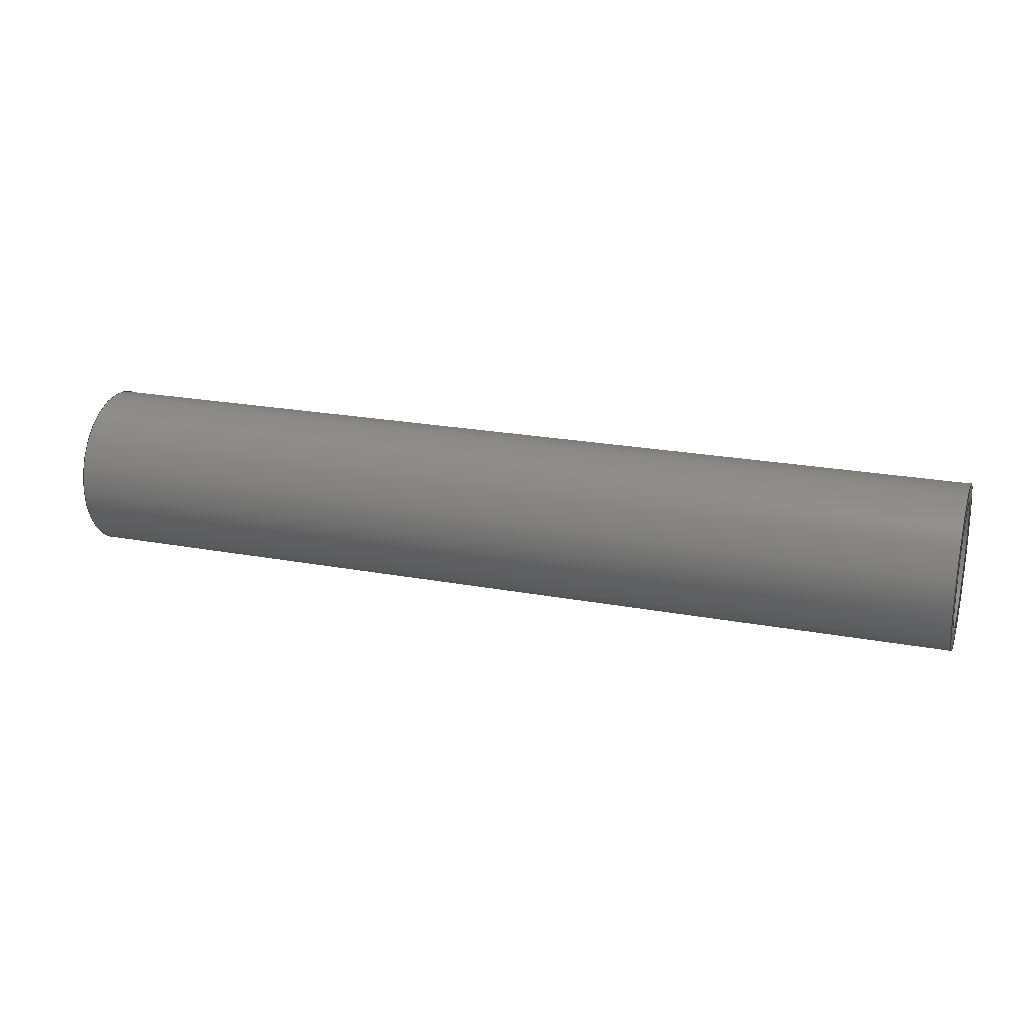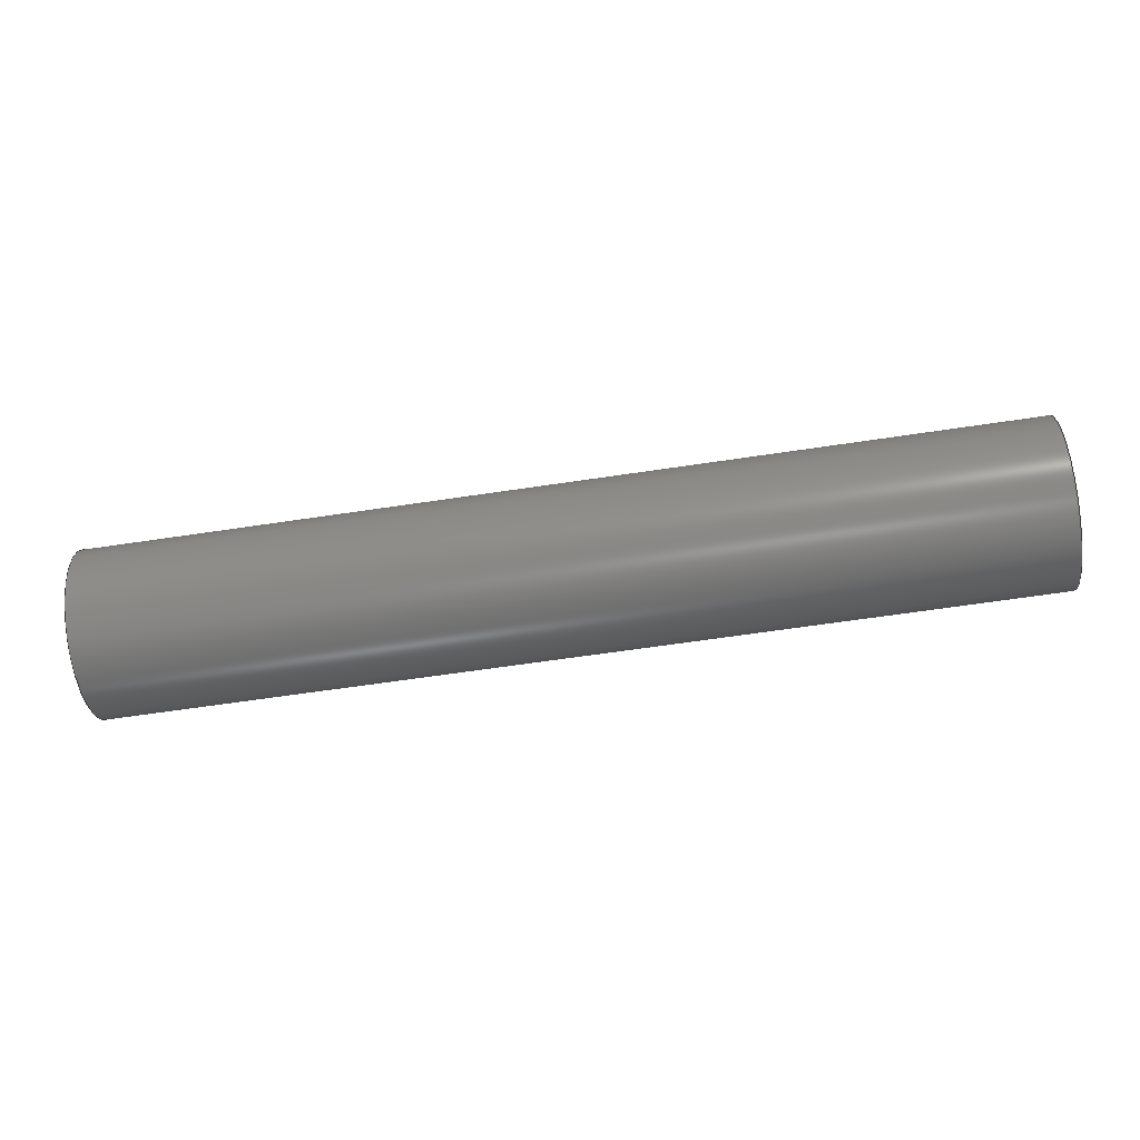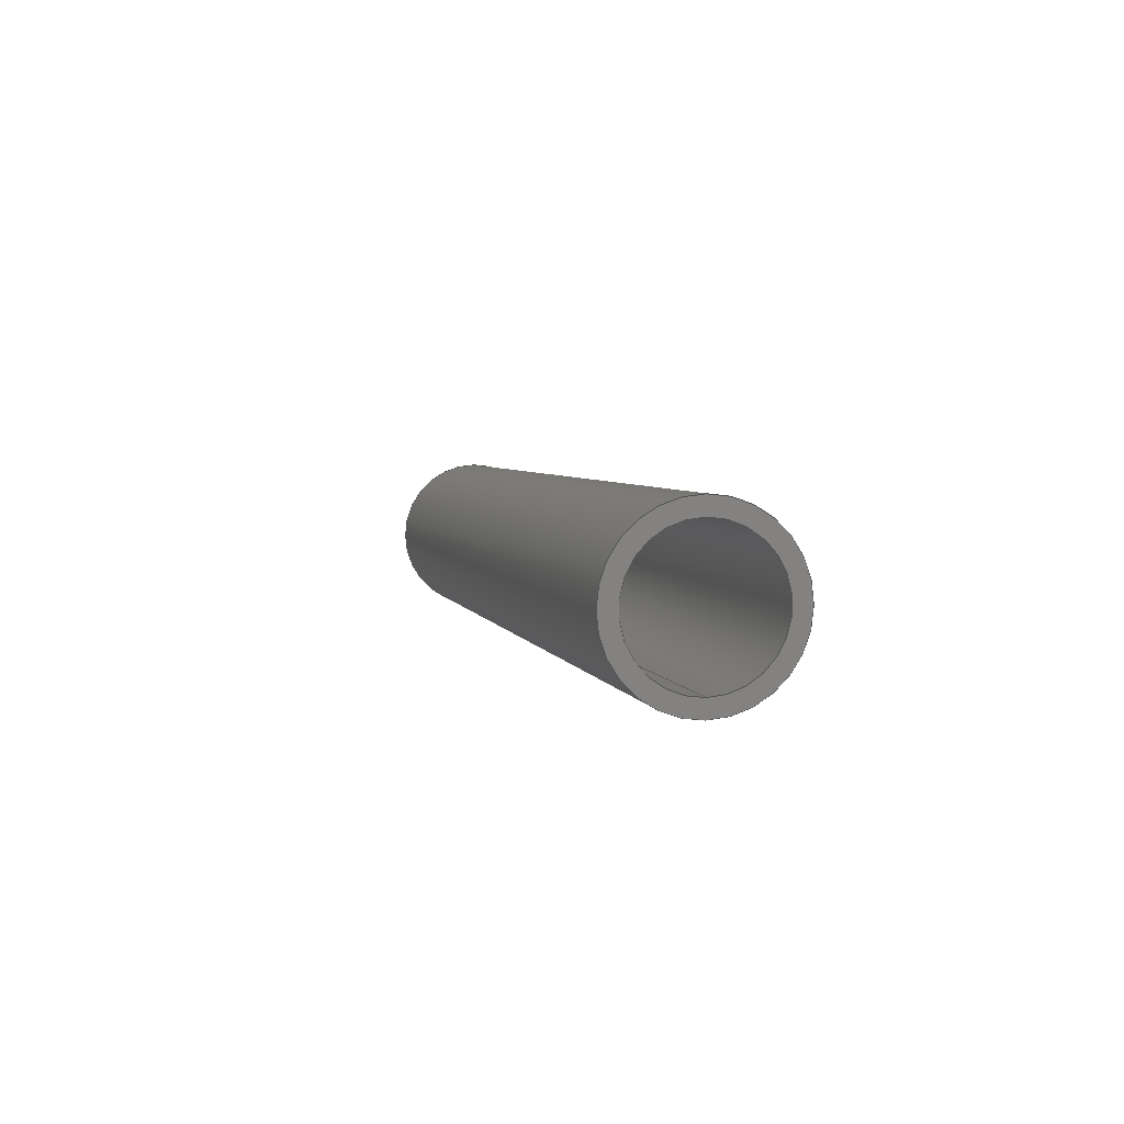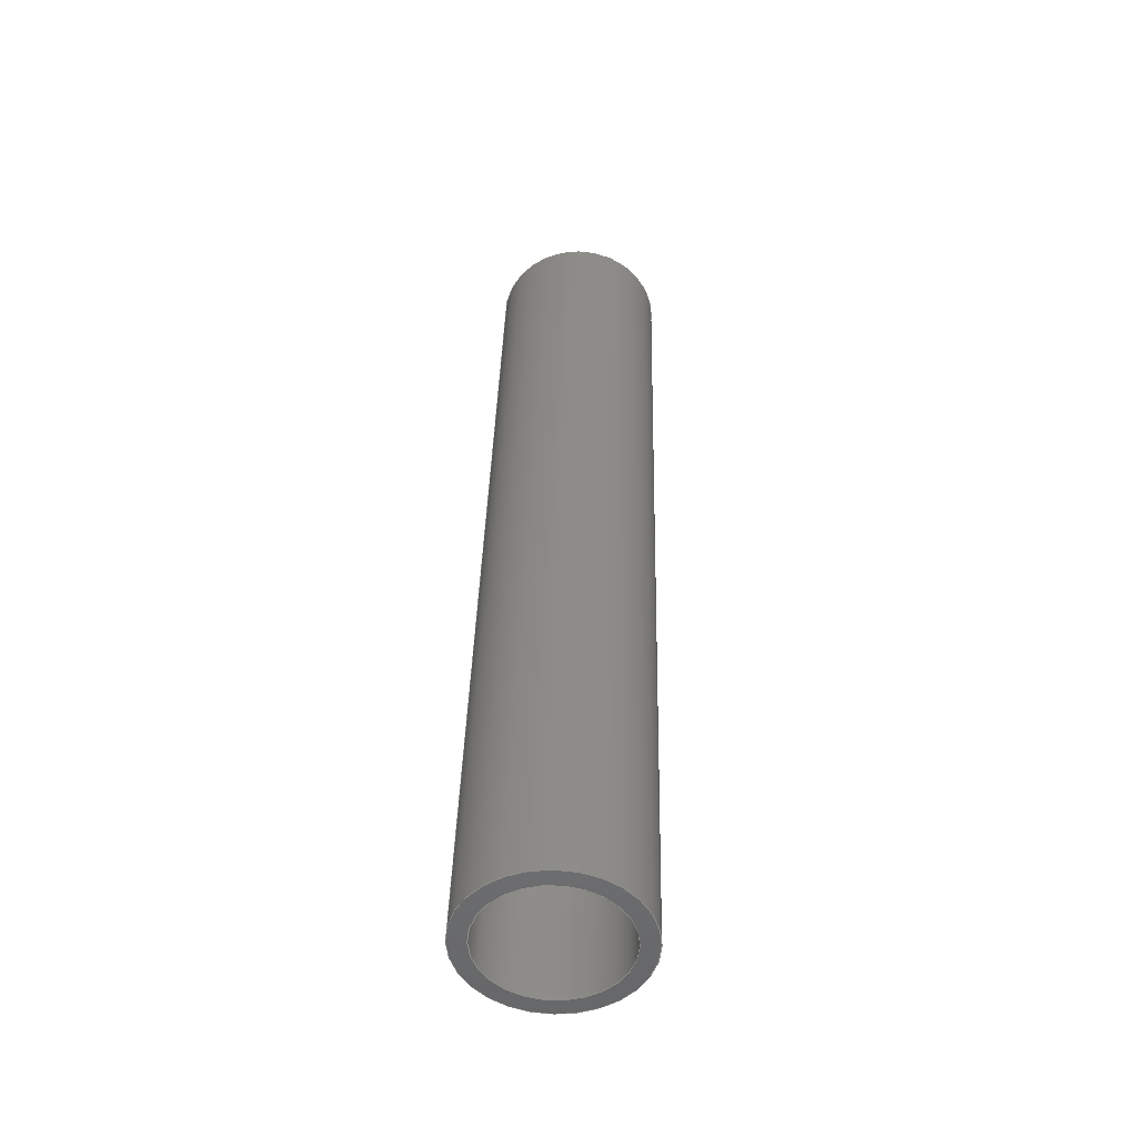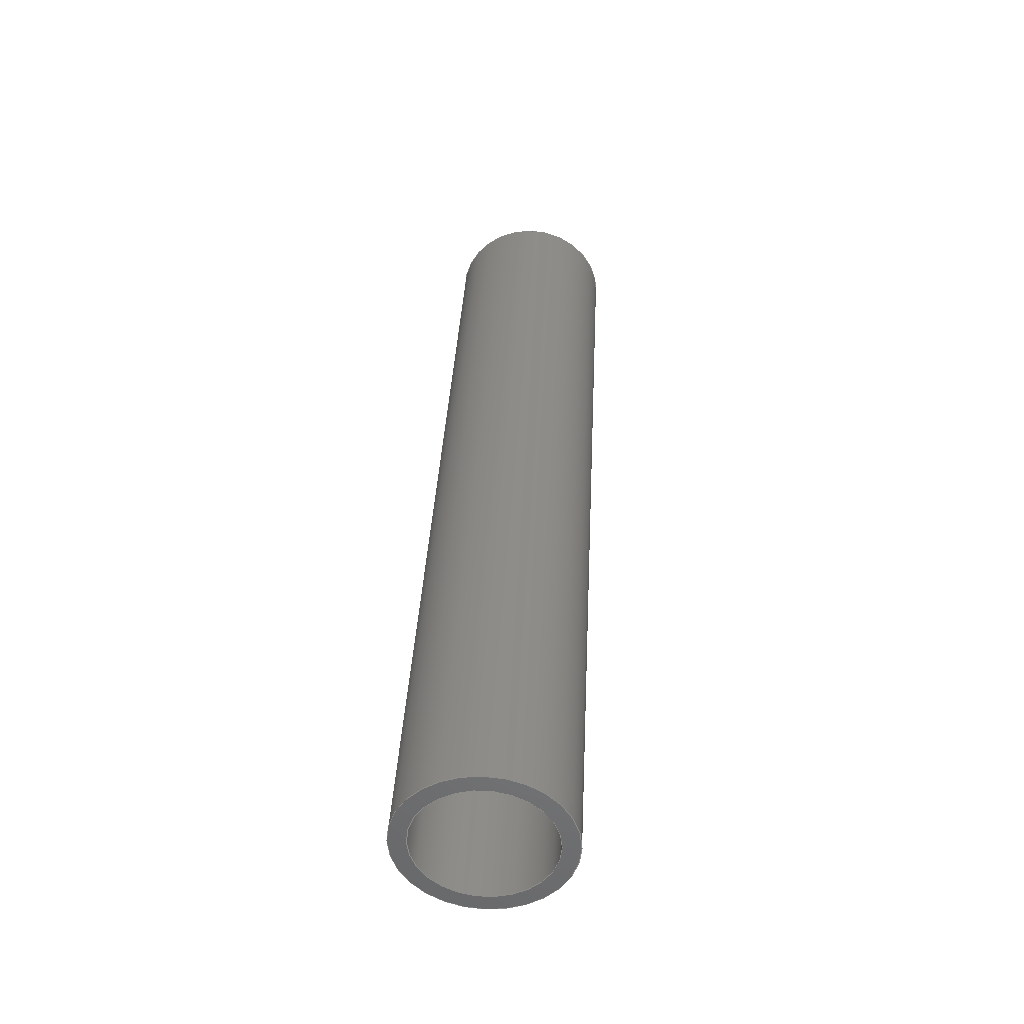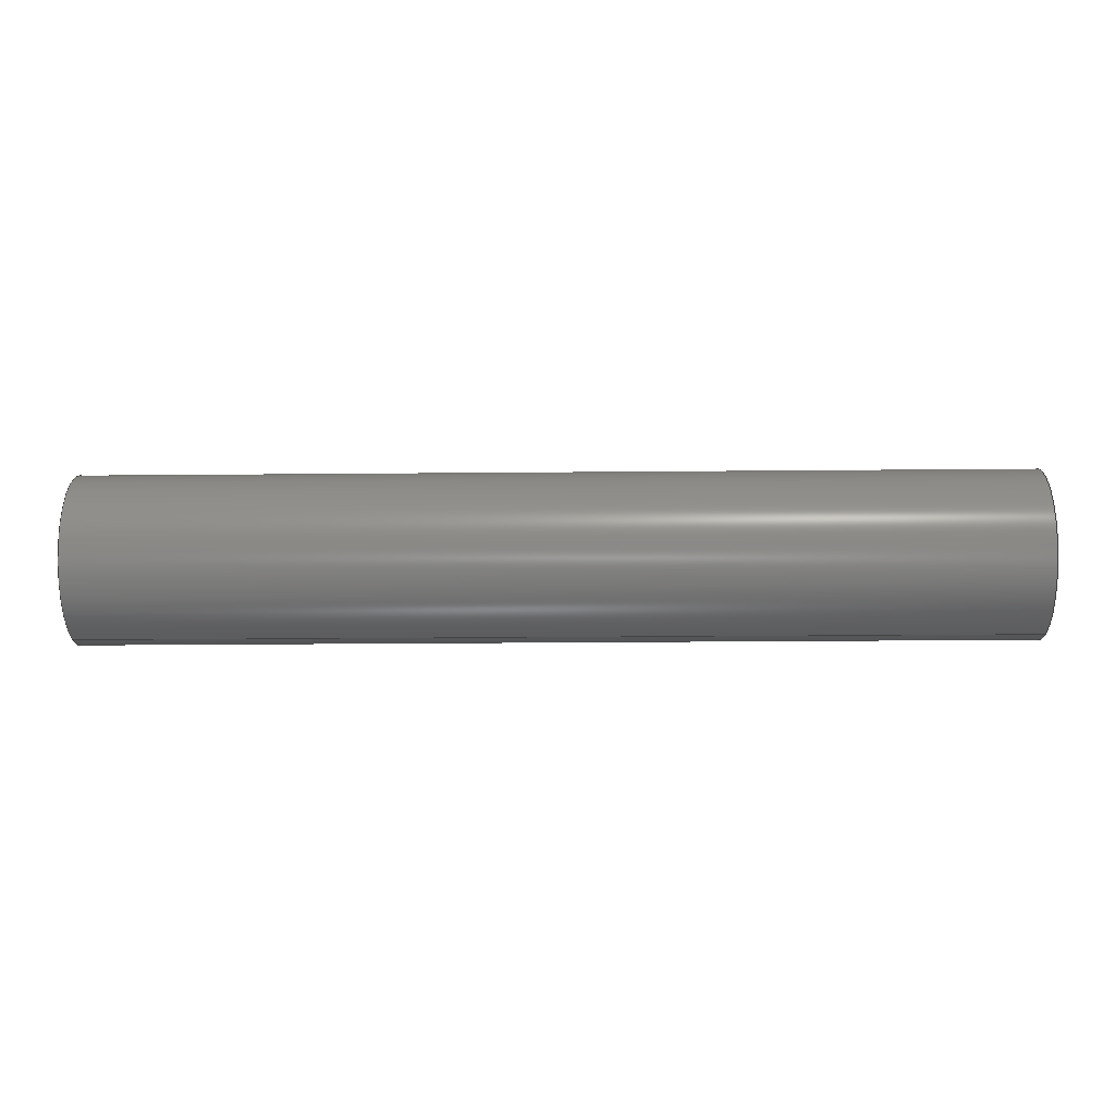
<metadata>
{"format":"step","ext":"step","renderer":"f3d","projection":"perspective","resolution":1024,"background":"white","views":[{"elev":22.3,"azim":-162.1,"up":"+Y"},{"elev":-64.1,"azim":-171.4,"up":"+Z"},{"elev":4.2,"azim":76.9,"up":"+Y"},{"elev":38.3,"azim":91.4,"up":"+Z"},{"elev":37.5,"azim":92.9,"up":"+Z"},{"elev":-24.1,"azim":-179.1,"up":"+Y"}]}
</metadata>
<code>
ISO-10303-21;
DATA;
#1=PROPERTY_DEFINITION_REPRESENTATION(#5,#3);
#2=PROPERTY_DEFINITION_REPRESENTATION(#6,#4);
#3=REPRESENTATION('',(#7),#108);
#4=REPRESENTATION('',(#8),#108);
#5=PROPERTY_DEFINITION('pmi validation property','',#113);
#6=PROPERTY_DEFINITION('pmi validation property','',#113);
#7=VALUE_REPRESENTATION_ITEM('number of annotations',COUNT_MEASURE(0));
#8=VALUE_REPRESENTATION_ITEM('number of views',COUNT_MEASURE(0));
#9=SHAPE_REPRESENTATION_RELATIONSHIP('','',#66,#10);
#10=ADVANCED_BREP_SHAPE_REPRESENTATION('',(#64),#108);
#11=CYLINDRICAL_SURFACE('',#71,0.00635);
#12=CYLINDRICAL_SURFACE('',#73,0.007938);
#13=ORIENTED_EDGE('',*,*,#21,.T.);
#14=ORIENTED_EDGE('',*,*,#22,.F.);
#15=ORIENTED_EDGE('',*,*,#21,.F.);
#16=ORIENTED_EDGE('',*,*,#23,.F.);
#17=ORIENTED_EDGE('',*,*,#22,.T.);
#18=ORIENTED_EDGE('',*,*,#24,.T.);
#19=ORIENTED_EDGE('',*,*,#23,.T.);
#20=ORIENTED_EDGE('',*,*,#24,.F.);
#21=EDGE_CURVE('',#25,#25,#29,.T.);
#22=EDGE_CURVE('',#26,#26,#30,.T.);
#23=EDGE_CURVE('',#27,#27,#31,.T.);
#24=EDGE_CURVE('',#28,#28,#32,.T.);
#25=VERTEX_POINT('',#97);
#26=VERTEX_POINT('',#99);
#27=VERTEX_POINT('',#102);
#28=VERTEX_POINT('',#105);
#29=CIRCLE('',#69,0.00635);
#30=CIRCLE('',#70,0.007938);
#31=CIRCLE('',#72,0.00635);
#32=CIRCLE('',#74,0.007938);
#33=EDGE_LOOP('',(#13));
#34=EDGE_LOOP('',(#14));
#35=EDGE_LOOP('',(#15));
#36=EDGE_LOOP('',(#16));
#37=EDGE_LOOP('',(#17));
#38=EDGE_LOOP('',(#18));
#39=EDGE_LOOP('',(#19));
#40=EDGE_LOOP('',(#20));
#41=FACE_BOUND('',#33,.T.);
#42=FACE_BOUND('',#34,.T.);
#43=FACE_BOUND('',#35,.T.);
#44=FACE_BOUND('',#36,.T.);
#45=FACE_BOUND('',#37,.T.);
#46=FACE_BOUND('',#38,.T.);
#47=FACE_BOUND('',#39,.T.);
#48=FACE_BOUND('',#40,.T.);
#49=PLANE('',#68);
#50=PLANE('',#75);
#51=ADVANCED_FACE('',(#41,#42),#49,.F.);
#52=ADVANCED_FACE('',(#43,#44),#11,.F.);
#53=ADVANCED_FACE('',(#45,#46),#12,.T.);
#54=ADVANCED_FACE('',(#47,#48),#50,.F.);
#55=CLOSED_SHELL('',(#51,#52,#53,#54));
#56=STYLED_ITEM('',(#57),#64);
#57=PRESENTATION_STYLE_ASSIGNMENT((#58));
#58=SURFACE_STYLE_USAGE(.BOTH.,#59);
#59=SURFACE_SIDE_STYLE('',(#60));
#60=SURFACE_STYLE_FILL_AREA(#61);
#61=FILL_AREA_STYLE('',(#62));
#62=FILL_AREA_STYLE_COLOUR('',#63);
#63=COLOUR_RGB('',0.1176,0.1176,0.1176);
#64=MANIFOLD_SOLID_BREP('Part 454',#55);
#65=SHAPE_DEFINITION_REPRESENTATION(#113,#66);
#66=SHAPE_REPRESENTATION('Part 454',(#67),#108);
#67=AXIS2_PLACEMENT_3D('',#94,#76,#77);
#68=AXIS2_PLACEMENT_3D('',#95,#78,#79);
#69=AXIS2_PLACEMENT_3D('',#96,#80,#81);
#70=AXIS2_PLACEMENT_3D('',#98,#82,#83);
#71=AXIS2_PLACEMENT_3D('',#100,#84,#85);
#72=AXIS2_PLACEMENT_3D('',#101,#86,#87);
#73=AXIS2_PLACEMENT_3D('',#103,#88,#89);
#74=AXIS2_PLACEMENT_3D('',#104,#90,#91);
#75=AXIS2_PLACEMENT_3D('',#106,#92,#93);
#76=DIRECTION('',(0,0,1));
#77=DIRECTION('',(1,0,0));
#78=DIRECTION('',(-1,-2.262e-51,0));
#79=DIRECTION('',(2.262e-51,-1,0));
#80=DIRECTION('',(-1,-2.262e-51,0));
#81=DIRECTION('',(2.262e-51,-1,0));
#82=DIRECTION('',(-1,-2.262e-51,0));
#83=DIRECTION('',(2.262e-51,-1,0));
#84=DIRECTION('',(-1,-2.262e-51,0));
#85=DIRECTION('',(2.262e-51,-1,0));
#86=DIRECTION('',(1,2.262e-51,0));
#87=DIRECTION('',(-2.262e-51,1,0));
#88=DIRECTION('',(-1,-2.262e-51,0));
#89=DIRECTION('',(2.262e-51,-1,0));
#90=DIRECTION('',(1,2.262e-51,0));
#91=DIRECTION('',(-2.262e-51,1,0));
#92=DIRECTION('',(1,2.262e-51,0));
#93=DIRECTION('',(-2.262e-51,1,0));
#94=CARTESIAN_POINT('',(0,0,0));
#95=CARTESIAN_POINT('',(-0.3393,-0.1768,0.097));
#96=CARTESIAN_POINT('',(-0.3393,0.3652,0.00175));
#97=CARTESIAN_POINT('',(-0.3393,0.3588,0.00175));
#98=CARTESIAN_POINT('',(-0.3393,0.3652,0.00175));
#99=CARTESIAN_POINT('',(-0.3393,0.3572,0.00175));
#100=CARTESIAN_POINT('',(-0.3393,0.3652,0.00175));
#101=CARTESIAN_POINT('',(-0.4282,0.3652,0.00175));
#102=CARTESIAN_POINT('',(-0.4282,0.3715,0.00175));
#103=CARTESIAN_POINT('',(-0.3393,0.3652,0.00175));
#104=CARTESIAN_POINT('',(-0.4282,0.3652,0.00175));
#105=CARTESIAN_POINT('',(-0.4282,0.3731,0.00175));
#106=CARTESIAN_POINT('',(-0.4282,-0.1768,0.06366));
#107=MECHANICAL_DESIGN_GEOMETRIC_PRESENTATION_REPRESENTATION('',(#56),#108);
#108=(
GEOMETRIC_REPRESENTATION_CONTEXT(3)
GLOBAL_UNCERTAINTY_ASSIGNED_CONTEXT((#109))
GLOBAL_UNIT_ASSIGNED_CONTEXT((#112,#111,#110))
REPRESENTATION_CONTEXT('Part 454','TOP_LEVEL_ASSEMBLY_PART')
);
#109=UNCERTAINTY_MEASURE_WITH_UNIT(LENGTH_MEASURE(5e-06),#112,
'DISTANCE_ACCURACY_VALUE','Maximum Tolerance applied to model');
#110=(
NAMED_UNIT(*)
SI_UNIT($,.STERADIAN.)
SOLID_ANGLE_UNIT()
);
#111=(
NAMED_UNIT(*)
PLANE_ANGLE_UNIT()
SI_UNIT($,.RADIAN.)
);
#112=(
LENGTH_UNIT()
NAMED_UNIT(*)
SI_UNIT($,.METRE.)
);
#113=PRODUCT_DEFINITION_SHAPE('','',#114);
#114=PRODUCT_DEFINITION('','',#116,#115);
#115=PRODUCT_DEFINITION_CONTEXT('',#122,'design');
#116=PRODUCT_DEFINITION_FORMATION_WITH_SPECIFIED_SOURCE('','',#118,
 .NOT_KNOWN.);
#117=PRODUCT_RELATED_PRODUCT_CATEGORY('','',(#118));
#118=PRODUCT('Part 454','Part 454','Part 454',(#120));
#119=PRODUCT_CATEGORY('','');
#120=PRODUCT_CONTEXT('',#122,'mechanical');
#121=APPLICATION_PROTOCOL_DEFINITION('international standard',
'automotive_design',2010,#122);
#122=APPLICATION_CONTEXT(
'core data for automotive mechanical design processes');
ENDSEC;
END-ISO-10303-21;

</code>
